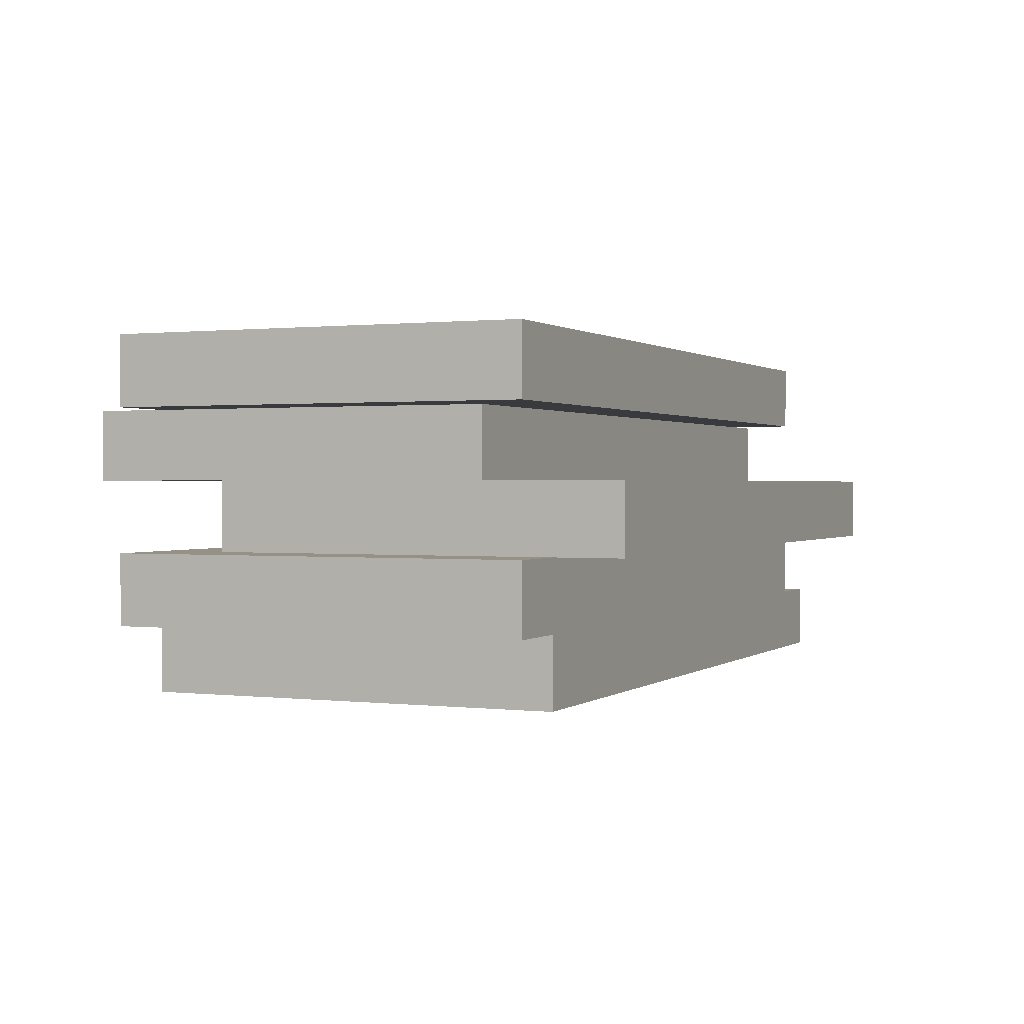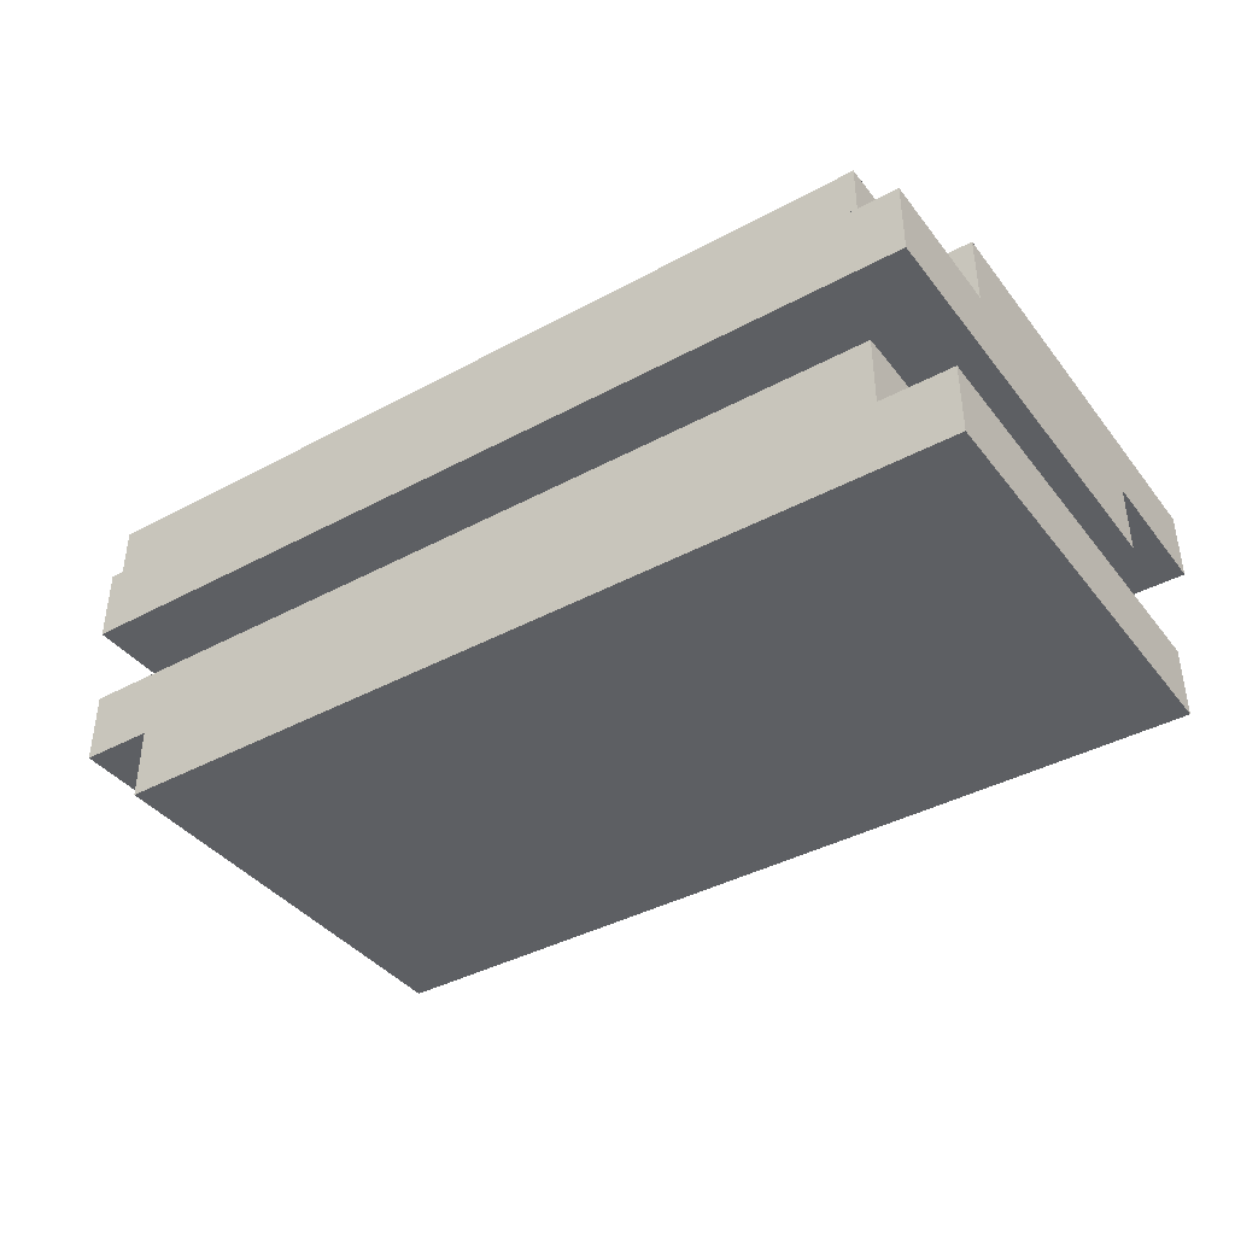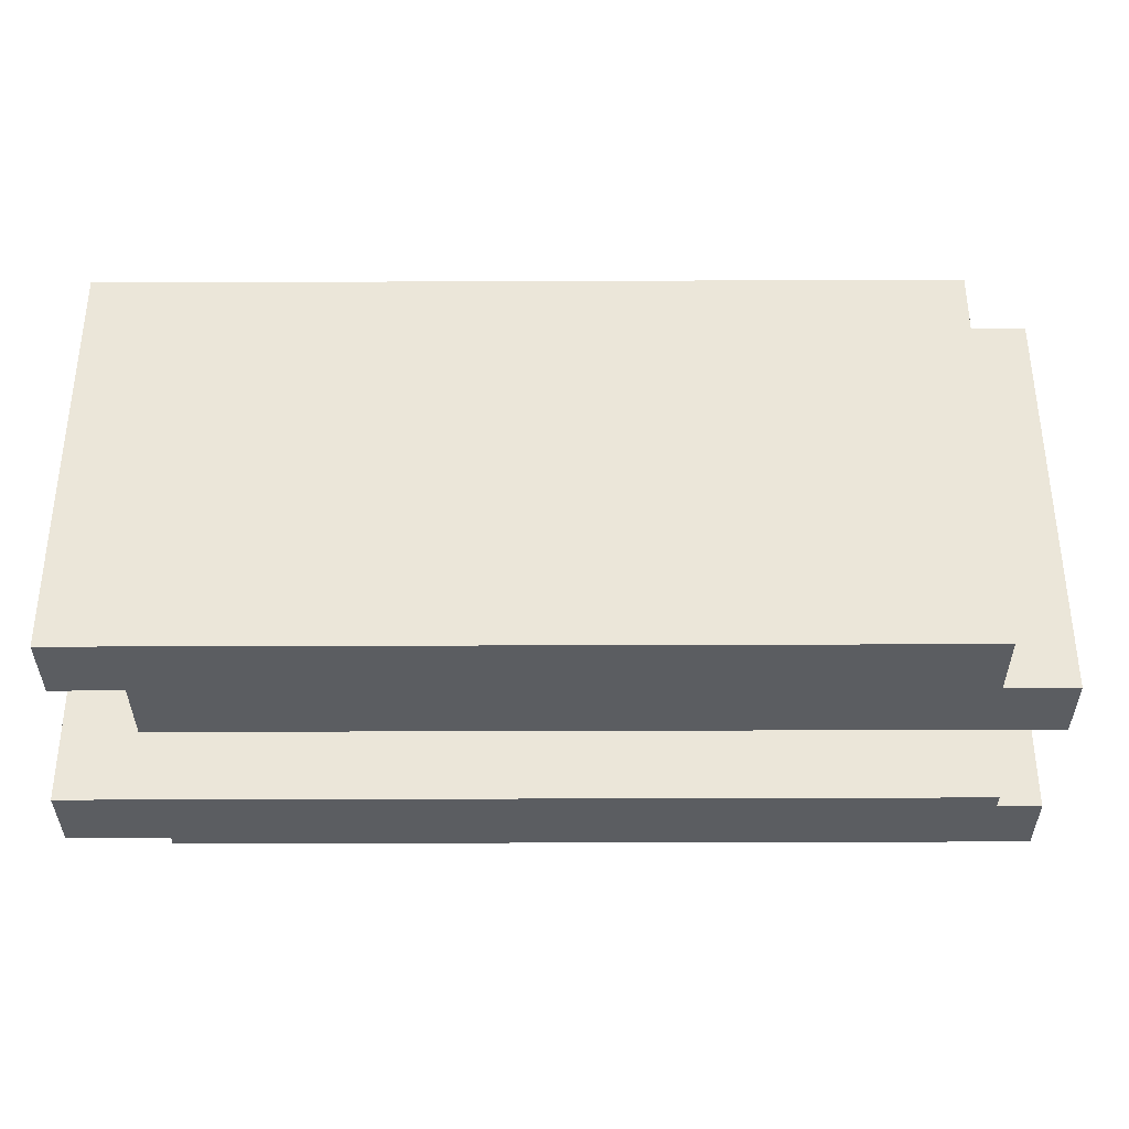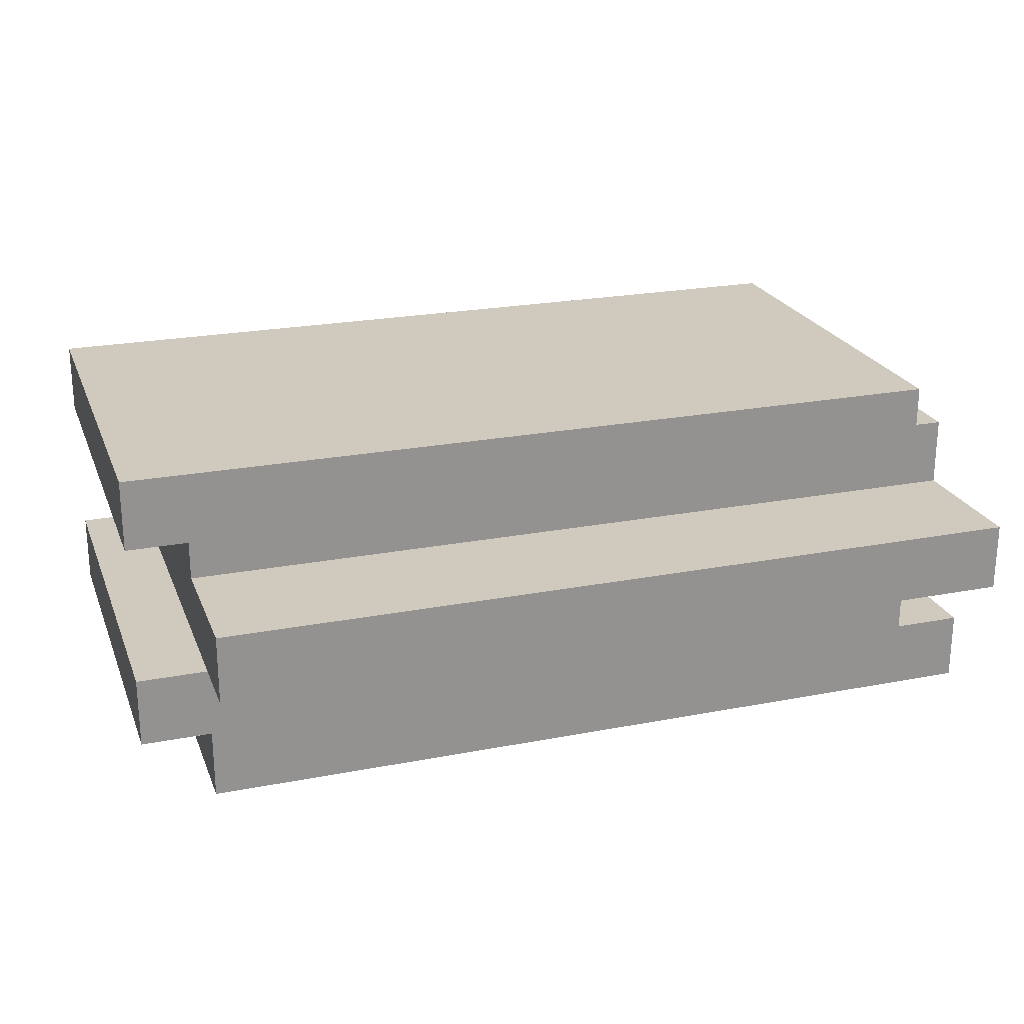
<metadata>
{"format":"obj","ext":"obj","renderer":"f3d","projection":"perspective","resolution":1024,"background":"white","views":[{"elev":0.8,"azim":113.8,"up":"+Y"},{"elev":-39.8,"azim":-146.1,"up":"+Y"},{"elev":-35.6,"azim":0.3,"up":"+Z"},{"elev":23.0,"azim":161.8,"up":"+Y"}]}
</metadata>
<code>
o
v -0.6 0 0.3
v -0.6 0 0
v -0.6 0 -0.3
v -0.6 0.1 0.3
v -0.6 0.1 0
v -0.6 0.1 -0.3
v -0.6 0.2 0.2
v -0.6 0.2 0.1
v -0.6 0.2 -0.1
v -0.6 0.2 -0.2
v -0.6 0.2 -0.3
v -0.6 0.2 -0.4
v -0.6 0.3 0.4
v -0.6 0.3 0.3
v -0.6 0.3 0.2
v -0.6 0.3 0.1
v -0.6 0.3 -0.1
v -0.6 0.3 -0.2
v -0.6 0.3 -0.3
v -0.6 0.3 -0.4
v -0.6 0.4 0.4
v -0.6 0.4 0.3
v -0.6 0.4 0.2
v -0.6 0.4 0.1
v -0.6 0.4 -0.1
v -0.6 0.4 -0.2
v -0.5 0.1 0.3
v -0.5 0.1 0.1
v -0.5 0.1 0
v -0.5 0.1 -0.1
v -0.5 0.1 -0.2
v -0.5 0.1 -0.3
v -0.5 0.2 0.3
v -0.5 0.2 0.2
v -0.5 0.2 0.1
v -0.5 0.2 0
v -0.5 0.2 -0.1
v -0.5 0.2 -0.2
v -0.5 0.2 -0.3
v -0.5 0.4 0.3
v -0.5 0.4 0.2
v -0.5 0.4 0.1
v -0.5 0.4 0
v -0.5 0.4 -0.1
v -0.5 0.4 -0.2
v -0.5 0.4 -0.3
v -0.5 0.5 0.3
v -0.5 0.5 0.2
v -0.5 0.5 0
v -0.5 0.5 -0.1
v -0.5 0.5 -0.2
v -0.5 0.5 -0.3
v 0.6 0 0.3
v 0.6 0 0
v 0.6 0 -0.1
v 0.6 0 -0.2
v 0.6 0 -0.3
v 0.6 0.1 0.3
v 0.6 0.1 0
v 0.6 0.1 -0.1
v 0.6 0.1 -0.2
v 0.6 0.1 -0.3
v 0.6 0.2 0.2
v 0.6 0.2 0.1
v 0.6 0.2 0
v 0.6 0.2 -0.2
v 0.6 0.2 -0.3
v 0.6 0.2 -0.4
v 0.6 0.3 0.4
v 0.6 0.3 0.3
v 0.6 0.3 0.2
v 0.6 0.3 0.1
v 0.6 0.3 0
v 0.6 0.3 -0.2
v 0.6 0.3 -0.3
v 0.6 0.3 -0.4
v 0.6 0.4 0.4
v 0.6 0.4 0.3
v 0.6 0.4 0.2
v 0.6 0.4 0.1
v 0.6 0.4 0
v 0.6 0.4 -0.1
v 0.6 0.4 -0.2
v 0.7 0.1 0.3
v 0.7 0.1 0
v 0.7 0.1 -0.2
v 0.7 0.1 -0.3
v 0.7 0.2 0.3
v 0.7 0.2 0
v 0.7 0.2 -0.2
v 0.7 0.2 -0.3
v 0.7 0.4 0.3
v 0.7 0.4 0.2
v 0.7 0.4 0.1
v 0.7 0.4 -0.1
v 0.7 0.4 -0.2
v 0.7 0.4 -0.3
v 0.7 0.5 0.3
v 0.7 0.5 0.2
v 0.7 0.5 0.1
v 0.7 0.5 -0.1
v 0.7 0.5 -0.2
v 0.7 0.5 -0.3
v -0.6 0.3 0.4
v -0.6 0.4 0.4
v -0.4 0.3 0.4
v -0.4 0.4 0.4
v -0.1 0.3 0.4
v -0.1 0.4 0.4
v 0.4 0.3 0.4
v 0.4 0.4 0.4
v 0.6 0.3 0.4
v 0.6 0.4 0.4
v -0.6 0 0.3
v -0.6 0.1 0.3
v -0.5 0 0.3
v -0.5 0.1 0.3
v -0.5 0.2 0.3
v -0.5 0.4 0.3
v -0.5 0.5 0.3
v -0.4 0.4 0.3
v -0.1 0.4 0.3
v -0.1 0.5 0.3
v 0 0.1 0.3
v 0 0.2 0.3
v 0.3 0.1 0.3
v 0.3 0.2 0.3
v 0.3 0.4 0.3
v 0.3 0.5 0.3
v 0.4 0 0.3
v 0.4 0.1 0.3
v 0.4 0.4 0.3
v 0.4 0.5 0.3
v 0.5 0 0.3
v 0.5 0.1 0.3
v 0.6 0 0.3
v 0.6 0.1 0.3
v 0.6 0.4 0.3
v 0.7 0.1 0.3
v 0.7 0.2 0.3
v 0.7 0.4 0.3
v 0.7 0.5 0.3
v -0.6 0.2 0.2
v -0.6 0.3 0.2
v -0.5 0.2 0.2
v -0.5 0.3 0.2
v -0.2 0.2 0.2
v -0.2 0.3 0.2
v -0.1 0.3 0.2
v 0 0.2 0.2
v 0.1 0.2 0.2
v 0.1 0.3 0.2
v 0.3 0.2 0.2
v 0.4 0.2 0.2
v 0.4 0.3 0.2
v 0.6 0.2 0.2
v 0.6 0.3 0.2
v -0.6 0.3 -0.2
v -0.6 0.4 -0.2
v -0.5 0.3 -0.2
v -0.5 0.4 -0.2
v -0.3 0.4 -0.2
v -0.2 0.3 -0.2
v -0.1 0.3 -0.2
v -0.1 0.4 -0.2
v 0 0.3 -0.2
v 0.1 0.3 -0.2
v 0.1 0.4 -0.2
v 0.2 0.3 -0.2
v 0.4 0.3 -0.2
v 0.4 0.4 -0.2
v 0.5 0.3 -0.2
v 0.6 0.3 -0.2
v 0.6 0.4 -0.2
v -0.6 0 -0.3
v -0.6 0.1 -0.3
v -0.5 0.1 -0.3
v -0.5 0.2 -0.3
v -0.5 0.4 -0.3
v -0.5 0.5 -0.3
v -0.4 0.1 -0.3
v -0.4 0.2 -0.3
v -0.3 0.4 -0.3
v -0.3 0.5 -0.3
v -0.1 0.2 -0.3
v 0 0.2 -0.3
v 0.1 0.1 -0.3
v 0.1 0.2 -0.3
v 0.2 0.2 -0.3
v 0.4 0.1 -0.3
v 0.4 0.2 -0.3
v 0.5 0 -0.3
v 0.5 0.1 -0.3
v 0.5 0.2 -0.3
v 0.6 0 -0.3
v 0.6 0.1 -0.3
v 0.6 0.2 -0.3
v 0.7 0.1 -0.3
v 0.7 0.2 -0.3
v 0.7 0.4 -0.3
v 0.7 0.5 -0.3
v -0.6 0.2 -0.4
v -0.6 0.3 -0.4
v -0.4 0.2 -0.4
v -0.4 0.3 -0.4
v -0.1 0.2 -0.4
v -0.1 0.3 -0.4
v 0 0.2 -0.4
v 0 0.3 -0.4
v 0.2 0.2 -0.4
v 0.2 0.3 -0.4
v 0.5 0.2 -0.4
v 0.5 0.3 -0.4
v 0.6 0.2 -0.4
v 0.6 0.3 -0.4
v -0.6 0 0.3
v -0.5 0 0.3
v 0.4 0 0.3
v 0.5 0 0.3
v 0.6 0 0.3
v -0.5 0 0.2
v 0.1 0 0.2
v 0.2 0 0.2
v 0.4 0 0.2
v 0.5 0 0.2
v -0.5 0 0.1
v 0 0 0.1
v 0.1 0 0.1
v 0.2 0 0.1
v 0.3 0 0.1
v 0.4 0 0.1
v -0.6 0 0
v -0.5 0 0
v -0.3 0 0
v 0 0 0
v 0.3 0 0
v 0.4 0 0
v 0.6 0 0
v -0.5 0 -0.1
v -0.4 0 -0.1
v -0.3 0 -0.1
v 0.4 0 -0.1
v 0.6 0 -0.1
v -0.4 0 -0.2
v 0.4 0 -0.2
v 0.5 0 -0.2
v 0.6 0 -0.2
v -0.6 0 -0.3
v 0.5 0 -0.3
v 0.6 0 -0.3
v 0.6 0.1 0.3
v 0.7 0.1 0.3
v 0.6 0.1 0
v 0.7 0.1 0
v 0.6 0.1 -0.1
v 0.6 0.1 -0.2
v 0.7 0.1 -0.2
v 0.6 0.1 -0.3
v 0.7 0.1 -0.3
v -0.6 0.2 0.2
v -0.5 0.2 0.2
v -0.6 0.2 0.1
v -0.5 0.2 0.1
v -0.5 0.2 0
v -0.6 0.2 -0.1
v -0.5 0.2 -0.1
v -0.6 0.2 -0.2
v -0.5 0.2 -0.2
v -0.6 0.2 -0.3
v -0.5 0.2 -0.3
v -0.4 0.2 -0.3
v -0.1 0.2 -0.3
v 0 0.2 -0.3
v 0.1 0.2 -0.3
v 0.2 0.2 -0.3
v 0.4 0.2 -0.3
v 0.5 0.2 -0.3
v 0.6 0.2 -0.3
v -0.6 0.2 -0.4
v -0.4 0.2 -0.4
v -0.1 0.2 -0.4
v 0 0.2 -0.4
v 0.2 0.2 -0.4
v 0.5 0.2 -0.4
v 0.6 0.2 -0.4
v -0.6 0.3 0.4
v -0.4 0.3 0.4
v -0.1 0.3 0.4
v 0.4 0.3 0.4
v 0.6 0.3 0.4
v -0.6 0.3 0.3
v -0.4 0.3 0.3
v -0.2 0.3 0.3
v -0.1 0.3 0.3
v 0.4 0.3 0.3
v 0.6 0.3 0.3
v -0.6 0.3 0.2
v -0.5 0.3 0.2
v -0.2 0.3 0.2
v -0.1 0.3 0.2
v 0.1 0.3 0.2
v 0.4 0.3 0.2
v 0.6 0.3 0.2
v 0.6 0.4 0.3
v 0.7 0.4 0.3
v 0.6 0.4 0.2
v 0.7 0.4 0.2
v 0.6 0.4 0.1
v 0.7 0.4 0.1
v 0.6 0.4 0
v 0.6 0.4 -0.1
v 0.7 0.4 -0.1
v -0.5 0.4 -0.2
v -0.3 0.4 -0.2
v -0.1 0.4 -0.2
v 0.1 0.4 -0.2
v 0.4 0.4 -0.2
v 0.6 0.4 -0.2
v 0.7 0.4 -0.2
v -0.5 0.4 -0.3
v -0.3 0.4 -0.3
v 0.7 0.4 -0.3
v -0.6 0.1 0.3
v -0.5 0.1 0.3
v -0.5 0.1 0.1
v -0.6 0.1 0
v -0.5 0.1 0
v -0.5 0.1 -0.1
v -0.5 0.1 -0.2
v -0.6 0.1 -0.3
v -0.5 0.1 -0.3
v -0.5 0.2 0.3
v 0 0.2 0.3
v 0.3 0.2 0.3
v 0.7 0.2 0.3
v -0.5 0.2 0.2
v -0.2 0.2 0.2
v 0 0.2 0.2
v 0.1 0.2 0.2
v 0.3 0.2 0.2
v 0.4 0.2 0.2
v 0.6 0.2 0.2
v 0.6 0.2 0.1
v 0.6 0.2 0
v 0.7 0.2 0
v 0.6 0.2 -0.2
v 0.7 0.2 -0.2
v 0.6 0.2 -0.3
v 0.7 0.2 -0.3
v -0.6 0.3 -0.2
v -0.5 0.3 -0.2
v -0.2 0.3 -0.2
v -0.1 0.3 -0.2
v 0 0.3 -0.2
v 0.1 0.3 -0.2
v 0.2 0.3 -0.2
v 0.4 0.3 -0.2
v 0.5 0.3 -0.2
v 0.6 0.3 -0.2
v -0.6 0.3 -0.3
v -0.4 0.3 -0.3
v -0.2 0.3 -0.3
v -0.1 0.3 -0.3
v 0 0.3 -0.3
v 0.2 0.3 -0.3
v 0.5 0.3 -0.3
v 0.6 0.3 -0.3
v -0.6 0.3 -0.4
v -0.4 0.3 -0.4
v -0.1 0.3 -0.4
v 0 0.3 -0.4
v 0.2 0.3 -0.4
v 0.5 0.3 -0.4
v 0.6 0.3 -0.4
v -0.6 0.4 0.4
v -0.4 0.4 0.4
v -0.1 0.4 0.4
v 0.4 0.4 0.4
v 0.6 0.4 0.4
v -0.6 0.4 0.3
v -0.5 0.4 0.3
v -0.4 0.4 0.3
v -0.1 0.4 0.3
v 0.3 0.4 0.3
v 0.4 0.4 0.3
v 0.6 0.4 0.3
v -0.6 0.4 0.2
v -0.5 0.4 0.2
v -0.6 0.4 0.1
v -0.5 0.4 0.1
v -0.5 0.4 0
v -0.6 0.4 -0.1
v -0.5 0.4 -0.1
v -0.6 0.4 -0.2
v -0.5 0.4 -0.2
v -0.5 0.5 0.3
v -0.1 0.5 0.3
v 0.3 0.5 0.3
v 0.4 0.5 0.3
v 0.7 0.5 0.3
v -0.5 0.5 0.2
v -0.2 0.5 0.2
v -0.1 0.5 0.2
v 0.2 0.5 0.2
v 0.3 0.5 0.2
v 0.4 0.5 0.2
v 0.5 0.5 0.2
v 0.7 0.5 0.2
v -0.2 0.5 0.1
v 0.1 0.5 0.1
v 0.2 0.5 0.1
v 0.5 0.5 0.1
v 0.6 0.5 0.1
v 0.7 0.5 0.1
v -0.5 0.5 0
v -0.1 0.5 0
v 0.1 0.5 0
v 0.6 0.5 0
v -0.5 0.5 -0.1
v -0.1 0.5 -0.1
v 0.7 0.5 -0.1
v -0.5 0.5 -0.2
v -0.3 0.5 -0.2
v -0.1 0.5 -0.2
v 0.7 0.5 -0.2
v -0.5 0.5 -0.3
v -0.3 0.5 -0.3
v 0.7 0.5 -0.3
f 4 2 1
f 5 3 2
f 5 2 4
f 6 3 5
f 15 8 7
f 16 9 8
f 16 8 15
f 17 10 9
f 17 9 16
f 18 11 10
f 18 10 17
f 19 12 11
f 19 11 18
f 20 12 19
f 21 14 13
f 22 15 14
f 22 14 21
f 23 16 15
f 23 15 22
f 24 17 16
f 24 16 23
f 25 18 17
f 25 17 24
f 26 18 25
f 33 28 27
f 34 28 33
f 35 29 28
f 35 28 34
f 36 30 29
f 36 29 35
f 37 31 30
f 37 30 36
f 38 32 31
f 38 31 37
f 39 32 38
f 47 41 40
f 48 42 41
f 48 41 47
f 48 43 42
f 49 44 43
f 49 43 48
f 50 45 44
f 50 44 49
f 51 46 45
f 51 45 50
f 52 46 51
f 53 54 58
f 54 55 59
f 58 54 59
f 55 56 60
f 59 55 60
f 56 57 61
f 60 56 61
f 61 57 62
f 63 64 71
f 64 65 72
f 65 66 72
f 71 64 72
f 72 66 73
f 66 67 74
f 73 66 74
f 67 68 75
f 74 67 75
f 75 68 76
f 69 70 77
f 70 71 78
f 77 70 78
f 72 73 79
f 78 71 79
f 71 72 79
f 79 73 80
f 73 74 81
f 80 73 81
f 81 74 82
f 82 74 83
f 84 85 88
f 85 86 89
f 88 85 89
f 86 87 90
f 89 86 90
f 90 87 91
f 92 93 98
f 93 94 99
f 98 93 99
f 94 95 100
f 99 94 100
f 95 96 101
f 100 95 101
f 96 97 102
f 101 96 102
f 102 97 103
f 106 105 104
f 107 105 106
f 108 107 106
f 109 107 108
f 110 109 108
f 111 109 110
f 112 111 110
f 113 111 112
f 116 115 114
f 117 115 116
f 121 120 119
f 122 120 121
f 123 120 122
f 124 117 116
f 124 118 117
f 125 118 124
f 126 124 116
f 126 125 124
f 127 125 126
f 128 123 122
f 129 123 128
f 130 126 116
f 131 127 126
f 131 126 130
f 132 129 128
f 133 129 132
f 134 131 130
f 135 127 131
f 135 131 134
f 136 135 134
f 137 127 135
f 137 135 136
f 138 133 132
f 139 127 137
f 140 127 139
f 141 133 138
f 142 133 141
f 145 144 143
f 146 144 145
f 147 146 145
f 148 146 147
f 149 148 147
f 150 149 147
f 151 149 150
f 152 149 151
f 153 152 151
f 154 152 153
f 155 152 154
f 156 155 154
f 157 155 156
f 158 159 160
f 160 159 161
f 160 161 162
f 160 162 163
f 163 162 164
f 164 162 165
f 164 165 166
f 166 165 167
f 167 165 168
f 167 168 169
f 169 168 170
f 170 168 171
f 170 171 172
f 172 171 173
f 173 171 174
f 175 176 177
f 175 177 181
f 177 178 181
f 181 178 182
f 179 180 183
f 183 180 184
f 181 182 185
f 181 185 186
f 175 181 187
f 181 186 187
f 187 186 188
f 187 188 189
f 175 187 190
f 187 189 190
f 190 189 191
f 175 190 192
f 190 191 193
f 192 190 193
f 193 191 194
f 192 193 195
f 193 194 196
f 195 193 196
f 196 194 197
f 196 197 198
f 198 197 199
f 183 184 200
f 200 184 201
f 202 203 204
f 204 203 205
f 204 205 206
f 206 205 207
f 206 207 208
f 208 207 209
f 208 209 210
f 210 209 211
f 210 211 212
f 212 211 213
f 212 213 214
f 214 213 215
f 221 217 216
f 221 218 217
f 222 218 221
f 223 218 222
f 224 219 218
f 224 218 223
f 225 220 219
f 225 219 224
f 226 221 216
f 226 222 221
f 227 222 226
f 228 223 222
f 228 222 227
f 229 224 223
f 229 223 228
f 230 224 229
f 231 225 224
f 231 224 230
f 232 226 216
f 233 227 226
f 233 226 232
f 234 227 233
f 235 228 227
f 235 227 234
f 235 230 229
f 235 229 228
f 236 231 230
f 236 230 235
f 237 225 231
f 237 231 236
f 238 220 225
f 238 225 237
f 239 234 233
f 239 233 232
f 240 234 239
f 241 237 236
f 241 234 240
f 241 236 235
f 241 235 234
f 242 238 237
f 242 237 241
f 243 238 242
f 244 240 239
f 244 241 240
f 244 242 241
f 245 243 242
f 245 242 244
f 246 243 245
f 247 243 246
f 248 244 239
f 248 239 232
f 248 245 244
f 248 246 245
f 249 247 246
f 249 246 248
f 250 247 249
f 253 252 251
f 254 252 253
f 255 254 253
f 256 254 255
f 257 254 256
f 258 257 256
f 259 257 258
f 262 261 260
f 263 261 262
f 264 263 262
f 265 264 262
f 266 264 265
f 267 266 265
f 268 266 267
f 269 268 267
f 270 268 269
f 279 270 269
f 279 271 270
f 280 272 271
f 280 271 279
f 281 273 272
f 281 272 280
f 282 274 273
f 282 273 281
f 282 275 274
f 283 277 276
f 283 275 282
f 283 276 275
f 284 278 277
f 284 277 283
f 285 278 284
f 291 287 286
f 292 288 287
f 292 287 291
f 293 288 292
f 294 289 288
f 294 288 293
f 295 290 289
f 295 289 294
f 296 290 295
f 297 293 292
f 297 292 291
f 298 293 297
f 299 294 293
f 299 293 298
f 300 295 294
f 300 294 299
f 301 295 300
f 302 296 295
f 302 295 301
f 303 296 302
f 306 305 304
f 307 305 306
f 308 307 306
f 309 307 308
f 310 309 308
f 311 309 310
f 312 309 311
f 318 312 311
f 319 312 318
f 320 314 313
f 321 317 316
f 321 314 320
f 321 315 314
f 321 319 318
f 321 318 317
f 321 316 315
f 322 319 321
f 323 324 325
f 323 325 326
f 326 325 327
f 326 327 328
f 326 328 329
f 326 329 330
f 330 329 331
f 332 333 336
f 336 333 337
f 333 334 338
f 337 333 338
f 338 334 339
f 334 335 340
f 339 334 340
f 340 335 341
f 341 335 342
f 342 335 343
f 343 335 344
f 344 335 345
f 344 345 346
f 346 345 347
f 346 347 348
f 348 347 349
f 350 351 360
f 351 352 360
f 360 352 361
f 352 353 362
f 361 352 362
f 353 354 363
f 362 353 363
f 354 355 364
f 363 354 364
f 355 356 364
f 357 358 365
f 364 356 365
f 356 357 365
f 358 359 366
f 365 358 366
f 366 359 367
f 360 361 368
f 361 362 369
f 368 361 369
f 362 363 369
f 363 364 370
f 369 363 370
f 364 365 371
f 370 364 371
f 365 366 372
f 371 365 372
f 366 367 373
f 372 366 373
f 373 367 374
f 375 376 380
f 380 376 381
f 376 377 382
f 381 376 382
f 377 378 383
f 382 377 383
f 383 378 384
f 378 379 385
f 384 378 385
f 385 379 386
f 380 381 387
f 387 381 388
f 387 388 389
f 389 388 390
f 389 390 391
f 389 391 392
f 392 391 393
f 392 393 394
f 394 393 395
f 396 397 401
f 401 397 402
f 397 398 403
f 402 397 403
f 403 398 404
f 398 399 405
f 404 398 405
f 399 400 406
f 405 399 406
f 406 400 407
f 407 400 408
f 401 402 409
f 403 404 409
f 402 403 409
f 409 404 410
f 404 405 411
f 410 404 411
f 406 407 411
f 405 406 411
f 407 408 412
f 411 407 412
f 412 408 413
f 413 408 414
f 409 410 415
f 401 409 415
f 415 410 416
f 410 411 417
f 416 410 417
f 411 412 417
f 412 413 417
f 413 414 418
f 417 413 418
f 415 416 419
f 416 417 420
f 419 416 420
f 417 418 420
f 418 414 421
f 420 418 421
f 419 420 422
f 422 420 423
f 420 421 424
f 423 420 424
f 424 421 425
f 422 423 426
f 423 424 427
f 426 423 427
f 424 425 427
f 427 425 428

</code>
